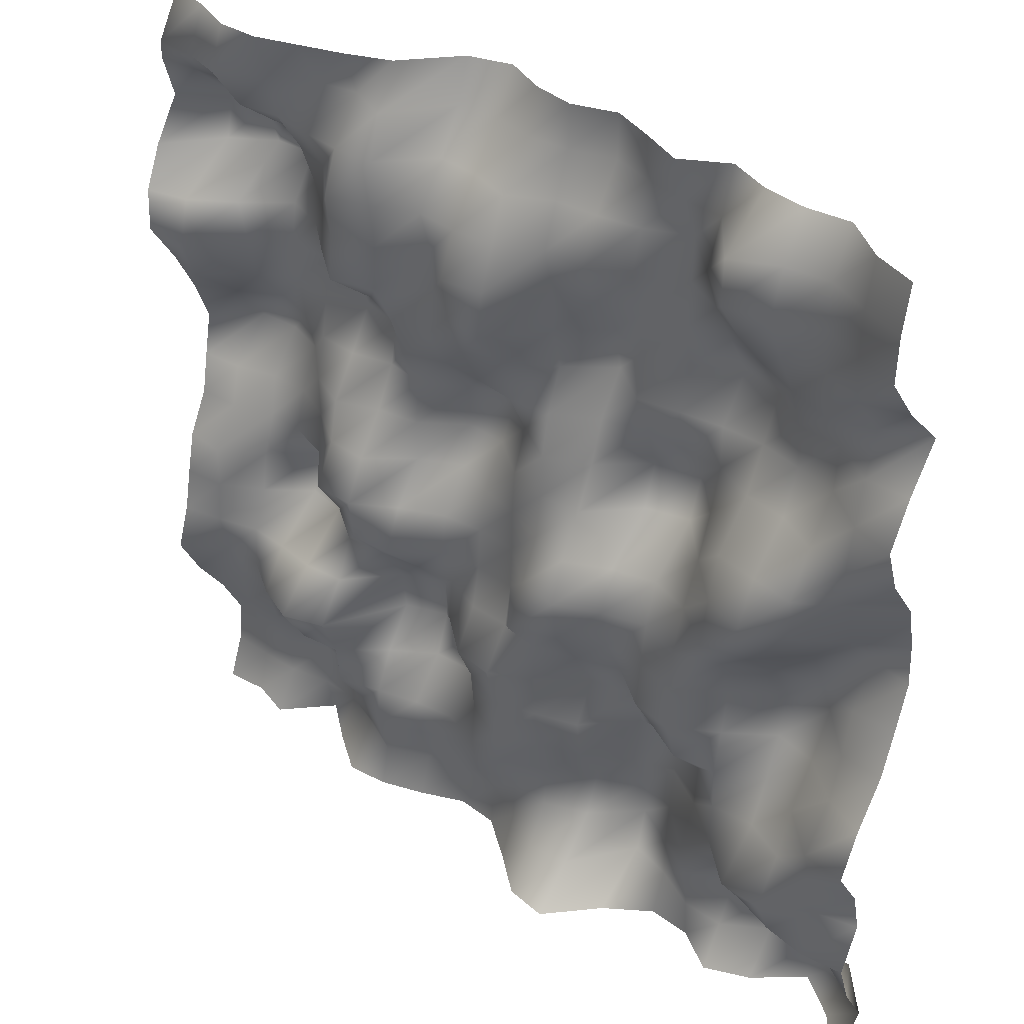
<metadata>
{"format":"obj","ext":"obj","renderer":"f3d","projection":"perspective","resolution":1024,"background":"white","views":[{"elev":35.2,"azim":-139.9,"up":"+Z"}]}
</metadata>
<code>
o TerrainMesh
v -5 0.4209 -5
v -4.5 -0.1681 -5
v -4 -0.52 -5
v -3.5 -0.07713 -5
v -3 0.1328 -5
v -2.5 -0.1835 -5
v -2 -0.2224 -5
v -1.5 0.1247 -5
v -1 0.6795 -5
v -0.5 0.6007 -5
v 0 0.1869 -5
v 0.5 -0.1904 -5
v 1 -0.2372 -5
v 1.5 -0.02555 -5
v 2 0.1388 -5
v 2.5 0.1847 -5
v 3 -0.1703 -5
v 3.5 -0.5769 -5
v 4 -0.04244 -5
v 4.5 -0.2049 -5
v 5 -0.1674 -5
v -5 -0.006945 -4.5
v -4.5 -0.5565 -4.5
v -4 -0.5122 -4.5
v -3.5 -0.4457 -4.5
v -3 -0.1321 -4.5
v -2.5 -0.1538 -4.5
v -2 -0.4002 -4.5
v -1.5 -0.5386 -4.5
v -1 0.2142 -4.5
v -0.5 0.2595 -4.5
v 0 -0.02499 -4.5
v 0.5 -0.2589 -4.5
v 1 -0.2422 -4.5
v 1.5 -0.1722 -4.5
v 2 0.03783 -4.5
v 2.5 -0.2031 -4.5
v 3 -0.411 -4.5
v 3.5 -0.434 -4.5
v 4 -0.3322 -4.5
v 4.5 -0.3406 -4.5
v 5 -0.3563 -4.5
v -5 0.3024 -4
v -4.5 -0.01597 -4
v -4 -0.07652 -4
v -3.5 -0.4464 -4
v -3 -0.3894 -4
v -2.5 -0.1117 -4
v -2 -0.4045 -4
v -1.5 -0.6656 -4
v -1 -0.193 -4
v -0.5 0.0001229 -4
v 0 -0.05111 -4
v 0.5 0.0491 -4
v 1 -0.1653 -4
v 1.5 -0.03937 -4
v 2 0.1874 -4
v 2.5 -0.07067 -4
v 3 -0.408 -4
v 3.5 -0.493 -4
v 4 -0.2787 -4
v 4.5 -0.3392 -4
v 5 -0.412 -4
v -5 0.4783 -3.5
v -4.5 0.5242 -3.5
v -4 0.4344 -3.5
v -3.5 0.2572 -3.5
v -3 -0.05366 -3.5
v -2.5 0.007565 -3.5
v -2 -0.4459 -3.5
v -1.5 -0.6264 -3.5
v -1 -0.3796 -3.5
v -0.5 -0.02488 -3.5
v 0 0.1473 -3.5
v 0.5 0.1476 -3.5
v 1 -0.03705 -3.5
v 1.5 0.02253 -3.5
v 2 0.1541 -3.5
v 2.5 0.305 -3.5
v 3 -0.1303 -3.5
v 3.5 -0.2796 -3.5
v 4 -0.1068 -3.5
v 4.5 -0.11 -3.5
v 5 -0.1308 -3.5
v -5 0.2421 -3
v -4.5 0.3593 -3
v -4 0.664 -3
v -3.5 0.6331 -3
v -3 0.1831 -3
v -2.5 -0.2125 -3
v -2 -0.5072 -3
v -1.5 -0.3987 -3
v -1 -0.03725 -3
v -0.5 0.1196 -3
v 0 0.3312 -3
v 0.5 0.09862 -3
v 1 -0.4033 -3
v 1.5 -0.3881 -3
v 2 -0.06519 -3
v 2.5 0.3579 -3
v 3 0.4048 -3
v 3.5 0.2448 -3
v 4 0.04726 -3
v 4.5 0.001664 -3
v 5 0.2429 -3
v -5 0.3566 -2.5
v -4.5 0.4465 -2.5
v -4 0.3465 -2.5
v -3.5 0.1157 -2.5
v -3 0.1542 -2.5
v -2.5 -0.2605 -2.5
v -2 -0.6585 -2.5
v -1.5 -0.5131 -2.5
v -1 0.03703 -2.5
v -0.5 0.1943 -2.5
v 0 0.3356 -2.5
v 0.5 0.1347 -2.5
v 1 -0.3077 -2.5
v 1.5 -0.5636 -2.5
v 2 -0.3924 -2.5
v 2.5 0.5753 -2.5
v 3 0.7307 -2.5
v 3.5 0.5156 -2.5
v 4 0.1793 -2.5
v 4.5 0.1697 -2.5
v 5 0.5255 -2.5
v -5 0.6872 -2
v -4.5 0.6179 -2
v -4 0.1381 -2
v -3.5 -0.1125 -2
v -3 0.1641 -2
v -2.5 0.2289 -2
v -2 -0.03368 -2
v -1.5 -0.3248 -2
v -1 -0.2095 -2
v -0.5 0.2045 -2
v 0 0.4477 -2
v 0.5 0.3725 -2
v 1 -0.04664 -2
v 1.5 -0.544 -2
v 2 -0.326 -2
v 2.5 0.2402 -2
v 3 0.2766 -2
v 3.5 0.1957 -2
v 4 0.1463 -2
v 4.5 0.2755 -2
v 5 0.3631 -2
v -5 0.4431 -1.5
v -4.5 0.2282 -1.5
v -4 -0.18 -1.5
v -3.5 -0.2906 -1.5
v -3 0.07276 -1.5
v -2.5 0.3768 -1.5
v -2 0.2843 -1.5
v -1.5 -0.08405 -1.5
v -1 0.08373 -1.5
v -0.5 0.2254 -1.5
v 0 0.1168 -1.5
v 0.5 0.09894 -1.5
v 1 -0.106 -1.5
v 1.5 -0.06798 -1.5
v 2 -0.002222 -1.5
v 2.5 0.04025 -1.5
v 3 -0.3158 -1.5
v 3.5 -0.4165 -1.5
v 4 -0.03655 -1.5
v 4.5 0.2345 -1.5
v 5 0.2683 -1.5
v -5 0.09489 -1
v -4.5 0.06485 -1
v -4 -0.4657 -1
v -3.5 -0.3945 -1
v -3 -0.01529 -1
v -2.5 0.3297 -1
v -2 0.2261 -1
v -1.5 0.1931 -1
v -1 0.4417 -1
v -0.5 0.6477 -1
v 0 0.02949 -1
v 0.5 -0.001269 -1
v 1 0.04559 -1
v 1.5 0.4532 -1
v 2 0.4725 -1
v 2.5 0.172 -1
v 3 -0.4864 -1
v 3.5 -0.5298 -1
v 4 -0.1039 -1
v 4.5 0.2312 -1
v 5 0.1638 -1
v -5 -0.08729 -0.5
v -4.5 -0.07389 -0.5
v -4 -0.259 -0.5
v -3.5 -0.09759 -0.5
v -3 0.1529 -0.5
v -2.5 0.3393 -0.5
v -2 0.1446 -0.5
v -1.5 0.2867 -0.5
v -1 0.5114 -0.5
v -0.5 0.4289 -0.5
v 0 0.002443 -0.5
v 0.5 -0.03507 -0.5
v 1 0.008619 -0.5
v 1.5 0.2351 -0.5
v 2 0.5328 -0.5
v 2.5 0.5175 -0.5
v 3 -0.02364 -0.5
v 3.5 -0.1964 -0.5
v 4 -0.2644 -0.5
v 4.5 -0.0964 -0.5
v 5 -0.08413 -0.5
v -5 -0.2544 0
v -4.5 -0.3772 0
v -4 -0.05728 0
v -3.5 0.4662 0
v -3 0.5722 0
v -2.5 0.1828 0
v -2 0.007829 0
v -1.5 0.124 0
v -1 0.3619 0
v -0.5 0.1925 0
v 0 0 0
v 0.5 -0.1314 0
v 1 -0.3626 0
v 1.5 -0.1185 0
v 2 0.2966 0
v 2.5 0.2579 0
v 3 -0.0922 0
v 3.5 -0.3202 0
v 4 -0.336 0
v 4.5 -0.2073 0
v 5 -0.1728 0
v -5 -0.2298 0.5
v -4.5 0.09443 0.5
v -4 0.4463 0.5
v -3.5 0.6457 0.5
v -3 0.4623 0.5
v -2.5 -0.04236 0.5
v -2 -0.5693 0.5
v -1.5 -0.4355 0.5
v -1 0.08511 0.5
v -0.5 0.1223 0.5
v 0 -0.04347 0.5
v 0.5 -0.4289 0.5
v 1 -0.4581 0.5
v 1.5 -0.1061 0.5
v 2 -0.02418 0.5
v 2.5 0.1596 0.5
v 3 -0.07589 0.5
v 3.5 -0.5534 0.5
v 4 -0.7289 0.5
v 4.5 -0.709 0.5
v 5 -0.2672 0.5
v -5 -0.131 1
v -4.5 0.1965 1
v -4 0.5045 1
v -3.5 0.4158 1
v -3 0.3207 1
v -2.5 -0.2187 1
v -2 -0.7565 1
v -1.5 -0.5841 1
v -1 -0.1285 1
v -0.5 0.09329 1
v 0 -0.2233 1
v 0.5 -0.6688 1
v 1 -0.4417 1
v 1.5 -0.1746 1
v 2 -0.2641 1
v 2.5 -0.1512 1
v 3 -0.1902 1
v 3.5 -0.4201 1
v 4 -0.573 1
v 4.5 -0.3043 1
v 5 -0.06989 1
v -5 0.2335 1.5
v -4.5 0.3489 1.5
v -4 0.2193 1.5
v -3.5 -0.04302 1.5
v -3 -0.1195 1.5
v -2.5 -0.3502 1.5
v -2 -0.388 1.5
v -1.5 -0.429 1.5
v -1 -0.2819 1.5
v -0.5 -0.002868 1.5
v 0 0.03849 1.5
v 0.5 -0.02986 1.5
v 1 -0.07702 1.5
v 1.5 0.08405 1.5
v 2 -0.356 1.5
v 2.5 -0.4397 1.5
v 3 -0.2723 1.5
v 3.5 -0.3569 1.5
v 4 -0.1443 1.5
v 4.5 0.3403 1.5
v 5 0.1949 1.5
v -5 0.4042 2
v -4.5 0.2497 2
v -4 -0.1235 2
v -3.5 -0.2428 2
v -3 -0.3552 2
v -2.5 -0.3574 2
v -2 -0.2926 2
v -1.5 -0.214 2
v -1 -0.5842 2
v -0.5 -0.1902 2
v 0 0.1341 2
v 0.5 0.2522 2
v 1 0.242 2
v 1.5 0.2548 2
v 2 0.03368 2
v 2.5 -0.2735 2
v 3 -0.2968 2
v 3.5 -0.2846 2
v 4 -0.04975 2
v 4.5 0.5059 2
v 5 0.527 2
v -5 0.1361 2.5
v -4.5 0.1459 2.5
v -4 -0.1788 2.5
v -3.5 -0.2113 2.5
v -3 -0.5849 2.5
v -2.5 -0.7027 2.5
v -2 -0.4549 2.5
v -1.5 -0.284 2.5
v -1 -0.4898 2.5
v -0.5 -0.06703 2.5
v 0 0.5665 2.5
v 0.5 0.46 2.5
v 1 0.1214 2.5
v 1.5 0.5024 2.5
v 2 0.657 2.5
v 2.5 0.2605 2.5
v 3 -0.1661 2.5
v 3.5 -0.3472 2.5
v 4 0.05932 2.5
v 4.5 0.3905 2.5
v 5 0.5055 2.5
v -5 -0.2191 3
v -4.5 0.009789 3
v -4 0.1497 3
v -3.5 -0.02912 3
v -3 -0.2465 3
v -2.5 -0.4201 3
v -2 -0.3045 3
v -1.5 -0.2101 3
v -1 -0.1162 3
v -0.5 -0.04023 3
v 0 0.487 3
v 0.5 0.5491 3
v 1 0.1493 3
v 1.5 0.4724 3
v 2 0.6138 3
v 2.5 0.2149 3
v 3 -0.1831 3
v 3.5 -0.6663 3
v 4 -0.6466 3
v 4.5 -0.3265 3
v 5 0.2928 3
v -5 0.2807 3.5
v -4.5 0.4217 3.5
v -4 0.1846 3.5
v -3.5 0.2315 3.5
v -3 0.1883 3.5
v -2.5 -0.1267 3.5
v -2 -0.3742 3.5
v -1.5 -0.07113 3.5
v -1 0.09581 3.5
v -0.5 0.07616 3.5
v 0 0.3097 3.5
v 0.5 0.3539 3.5
v 1 0.2958 3.5
v 1.5 0.5109 3.5
v 2 0.6725 3.5
v 2.5 0.1725 3.5
v 3 0.005443 3.5
v 3.5 -0.2572 3.5
v 4 -0.4708 3.5
v 4.5 -0.4389 3.5
v 5 -0.02591 3.5
v -5 0.6525 4
v -4.5 0.4759 4
v -4 0.2523 4
v -3.5 0.4378 4
v -3 0.5276 4
v -2.5 0.07041 4
v -2 -0.4164 4
v -1.5 -0.1927 4
v -1 -0.1176 4
v -0.5 -0.09133 4
v 0 0.1568 4
v 0.5 -0.004542 4
v 1 -0.05155 4
v 1.5 0.4875 4
v 2 0.4978 4
v 2.5 0.4393 4
v 3 0.3402 4
v 3.5 0.4022 4
v 4 0.07652 4
v 4.5 0.09428 4
v 5 0.1227 4
v -5 0.6279 4.5
v -4.5 0.444 4.5
v -4 0.221 4.5
v -3.5 0.2689 4.5
v -3 0.508 4.5
v -2.5 -0.132 4.5
v -2 -0.1827 4.5
v -1.5 -0.2748 4.5
v -1 -0.4336 4.5
v -0.5 -0.2805 4.5
v 0 -0.2481 4.5
v 0.5 -0.3589 4.5
v 1 -0.3397 4.5
v 1.5 0.3541 4.5
v 2 0.1267 4.5
v 2.5 0.2143 4.5
v 3 0.405 4.5
v 3.5 0.7553 4.5
v 4 0.6037 4.5
v 4.5 0.5565 4.5
v 5 -0.0543 4.5
v -5 0.5177 5
v -4.5 0.3252 5
v -4 -0.05233 5
v -3.5 -0.008802 5
v -3 -0.08422 5
v -2.5 -0.2933 5
v -2 -0.01453 5
v -1.5 -0.2402 5
v -1 -0.4419 5
v -0.5 -0.288 5
v 0 -0.3847 5
v 0.5 -0.6159 5
v 1 -0.474 5
v 1.5 0.1027 5
v 2 0.2998 5
v 2.5 0.449 5
v 3 0.5981 5
v 3.5 0.5916 5
v 4 0.3727 5
v 4.5 0.2579 5
v 5 -0.4209 5
f 1 2 22
f 2 23 22
f 2 3 23
f 3 24 23
f 3 4 24
f 4 25 24
f 4 5 25
f 5 26 25
f 5 6 26
f 6 27 26
f 6 7 27
f 7 28 27
f 7 8 28
f 8 29 28
f 8 9 29
f 9 30 29
f 9 10 30
f 10 31 30
f 10 11 31
f 11 32 31
f 11 12 32
f 12 33 32
f 12 13 33
f 13 34 33
f 13 14 34
f 14 35 34
f 14 15 35
f 15 36 35
f 15 16 36
f 16 37 36
f 16 17 37
f 17 38 37
f 17 18 38
f 18 39 38
f 18 19 39
f 19 40 39
f 19 20 40
f 20 41 40
f 20 21 41
f 21 42 41
f 22 23 43
f 23 44 43
f 23 24 44
f 24 45 44
f 24 25 45
f 25 46 45
f 25 26 46
f 26 47 46
f 26 27 47
f 27 48 47
f 27 28 48
f 28 49 48
f 28 29 49
f 29 50 49
f 29 30 50
f 30 51 50
f 30 31 51
f 31 52 51
f 31 32 52
f 32 53 52
f 32 33 53
f 33 54 53
f 33 34 54
f 34 55 54
f 34 35 55
f 35 56 55
f 35 36 56
f 36 57 56
f 36 37 57
f 37 58 57
f 37 38 58
f 38 59 58
f 38 39 59
f 39 60 59
f 39 40 60
f 40 61 60
f 40 41 61
f 41 62 61
f 41 42 62
f 42 63 62
f 43 44 64
f 44 65 64
f 44 45 65
f 45 66 65
f 45 46 66
f 46 67 66
f 46 47 67
f 47 68 67
f 47 48 68
f 48 69 68
f 48 49 69
f 49 70 69
f 49 50 70
f 50 71 70
f 50 51 71
f 51 72 71
f 51 52 72
f 52 73 72
f 52 53 73
f 53 74 73
f 53 54 74
f 54 75 74
f 54 55 75
f 55 76 75
f 55 56 76
f 56 77 76
f 56 57 77
f 57 78 77
f 57 58 78
f 58 79 78
f 58 59 79
f 59 80 79
f 59 60 80
f 60 81 80
f 60 61 81
f 61 82 81
f 61 62 82
f 62 83 82
f 62 63 83
f 63 84 83
f 64 65 85
f 65 86 85
f 65 66 86
f 66 87 86
f 66 67 87
f 67 88 87
f 67 68 88
f 68 89 88
f 68 69 89
f 69 90 89
f 69 70 90
f 70 91 90
f 70 71 91
f 71 92 91
f 71 72 92
f 72 93 92
f 72 73 93
f 73 94 93
f 73 74 94
f 74 95 94
f 74 75 95
f 75 96 95
f 75 76 96
f 76 97 96
f 76 77 97
f 77 98 97
f 77 78 98
f 78 99 98
f 78 79 99
f 79 100 99
f 79 80 100
f 80 101 100
f 80 81 101
f 81 102 101
f 81 82 102
f 82 103 102
f 82 83 103
f 83 104 103
f 83 84 104
f 84 105 104
f 85 86 106
f 86 107 106
f 86 87 107
f 87 108 107
f 87 88 108
f 88 109 108
f 88 89 109
f 89 110 109
f 89 90 110
f 90 111 110
f 90 91 111
f 91 112 111
f 91 92 112
f 92 113 112
f 92 93 113
f 93 114 113
f 93 94 114
f 94 115 114
f 94 95 115
f 95 116 115
f 95 96 116
f 96 117 116
f 96 97 117
f 97 118 117
f 97 98 118
f 98 119 118
f 98 99 119
f 99 120 119
f 99 100 120
f 100 121 120
f 100 101 121
f 101 122 121
f 101 102 122
f 102 123 122
f 102 103 123
f 103 124 123
f 103 104 124
f 104 125 124
f 104 105 125
f 105 126 125
f 106 107 127
f 107 128 127
f 107 108 128
f 108 129 128
f 108 109 129
f 109 130 129
f 109 110 130
f 110 131 130
f 110 111 131
f 111 132 131
f 111 112 132
f 112 133 132
f 112 113 133
f 113 134 133
f 113 114 134
f 114 135 134
f 114 115 135
f 115 136 135
f 115 116 136
f 116 137 136
f 116 117 137
f 117 138 137
f 117 118 138
f 118 139 138
f 118 119 139
f 119 140 139
f 119 120 140
f 120 141 140
f 120 121 141
f 121 142 141
f 121 122 142
f 122 143 142
f 122 123 143
f 123 144 143
f 123 124 144
f 124 145 144
f 124 125 145
f 125 146 145
f 125 126 146
f 126 147 146
f 127 128 148
f 128 149 148
f 128 129 149
f 129 150 149
f 129 130 150
f 130 151 150
f 130 131 151
f 131 152 151
f 131 132 152
f 132 153 152
f 132 133 153
f 133 154 153
f 133 134 154
f 134 155 154
f 134 135 155
f 135 156 155
f 135 136 156
f 136 157 156
f 136 137 157
f 137 158 157
f 137 138 158
f 138 159 158
f 138 139 159
f 139 160 159
f 139 140 160
f 140 161 160
f 140 141 161
f 141 162 161
f 141 142 162
f 142 163 162
f 142 143 163
f 143 164 163
f 143 144 164
f 144 165 164
f 144 145 165
f 145 166 165
f 145 146 166
f 146 167 166
f 146 147 167
f 147 168 167
f 148 149 169
f 149 170 169
f 149 150 170
f 150 171 170
f 150 151 171
f 151 172 171
f 151 152 172
f 152 173 172
f 152 153 173
f 153 174 173
f 153 154 174
f 154 175 174
f 154 155 175
f 155 176 175
f 155 156 176
f 156 177 176
f 156 157 177
f 157 178 177
f 157 158 178
f 158 179 178
f 158 159 179
f 159 180 179
f 159 160 180
f 160 181 180
f 160 161 181
f 161 182 181
f 161 162 182
f 162 183 182
f 162 163 183
f 163 184 183
f 163 164 184
f 164 185 184
f 164 165 185
f 165 186 185
f 165 166 186
f 166 187 186
f 166 167 187
f 167 188 187
f 167 168 188
f 168 189 188
f 169 170 190
f 170 191 190
f 170 171 191
f 171 192 191
f 171 172 192
f 172 193 192
f 172 173 193
f 173 194 193
f 173 174 194
f 174 195 194
f 174 175 195
f 175 196 195
f 175 176 196
f 176 197 196
f 176 177 197
f 177 198 197
f 177 178 198
f 178 199 198
f 178 179 199
f 179 200 199
f 179 180 200
f 180 201 200
f 180 181 201
f 181 202 201
f 181 182 202
f 182 203 202
f 182 183 203
f 183 204 203
f 183 184 204
f 184 205 204
f 184 185 205
f 185 206 205
f 185 186 206
f 186 207 206
f 186 187 207
f 187 208 207
f 187 188 208
f 188 209 208
f 188 189 209
f 189 210 209
f 190 191 211
f 191 212 211
f 191 192 212
f 192 213 212
f 192 193 213
f 193 214 213
f 193 194 214
f 194 215 214
f 194 195 215
f 195 216 215
f 195 196 216
f 196 217 216
f 196 197 217
f 197 218 217
f 197 198 218
f 198 219 218
f 198 199 219
f 199 220 219
f 199 200 220
f 200 221 220
f 200 201 221
f 201 222 221
f 201 202 222
f 202 223 222
f 202 203 223
f 203 224 223
f 203 204 224
f 204 225 224
f 204 205 225
f 205 226 225
f 205 206 226
f 206 227 226
f 206 207 227
f 207 228 227
f 207 208 228
f 208 229 228
f 208 209 229
f 209 230 229
f 209 210 230
f 210 231 230
f 211 212 232
f 212 233 232
f 212 213 233
f 213 234 233
f 213 214 234
f 214 235 234
f 214 215 235
f 215 236 235
f 215 216 236
f 216 237 236
f 216 217 237
f 217 238 237
f 217 218 238
f 218 239 238
f 218 219 239
f 219 240 239
f 219 220 240
f 220 241 240
f 220 221 241
f 221 242 241
f 221 222 242
f 222 243 242
f 222 223 243
f 223 244 243
f 223 224 244
f 224 245 244
f 224 225 245
f 225 246 245
f 225 226 246
f 226 247 246
f 226 227 247
f 227 248 247
f 227 228 248
f 228 249 248
f 228 229 249
f 229 250 249
f 229 230 250
f 230 251 250
f 230 231 251
f 231 252 251
f 232 233 253
f 233 254 253
f 233 234 254
f 234 255 254
f 234 235 255
f 235 256 255
f 235 236 256
f 236 257 256
f 236 237 257
f 237 258 257
f 237 238 258
f 238 259 258
f 238 239 259
f 239 260 259
f 239 240 260
f 240 261 260
f 240 241 261
f 241 262 261
f 241 242 262
f 242 263 262
f 242 243 263
f 243 264 263
f 243 244 264
f 244 265 264
f 244 245 265
f 245 266 265
f 245 246 266
f 246 267 266
f 246 247 267
f 247 268 267
f 247 248 268
f 248 269 268
f 248 249 269
f 249 270 269
f 249 250 270
f 250 271 270
f 250 251 271
f 251 272 271
f 251 252 272
f 252 273 272
f 253 254 274
f 254 275 274
f 254 255 275
f 255 276 275
f 255 256 276
f 256 277 276
f 256 257 277
f 257 278 277
f 257 258 278
f 258 279 278
f 258 259 279
f 259 280 279
f 259 260 280
f 260 281 280
f 260 261 281
f 261 282 281
f 261 262 282
f 262 283 282
f 262 263 283
f 263 284 283
f 263 264 284
f 264 285 284
f 264 265 285
f 265 286 285
f 265 266 286
f 266 287 286
f 266 267 287
f 267 288 287
f 267 268 288
f 268 289 288
f 268 269 289
f 269 290 289
f 269 270 290
f 270 291 290
f 270 271 291
f 271 292 291
f 271 272 292
f 272 293 292
f 272 273 293
f 273 294 293
f 274 275 295
f 275 296 295
f 275 276 296
f 276 297 296
f 276 277 297
f 277 298 297
f 277 278 298
f 278 299 298
f 278 279 299
f 279 300 299
f 279 280 300
f 280 301 300
f 280 281 301
f 281 302 301
f 281 282 302
f 282 303 302
f 282 283 303
f 283 304 303
f 283 284 304
f 284 305 304
f 284 285 305
f 285 306 305
f 285 286 306
f 286 307 306
f 286 287 307
f 287 308 307
f 287 288 308
f 288 309 308
f 288 289 309
f 289 310 309
f 289 290 310
f 290 311 310
f 290 291 311
f 291 312 311
f 291 292 312
f 292 313 312
f 292 293 313
f 293 314 313
f 293 294 314
f 294 315 314
f 295 296 316
f 296 317 316
f 296 297 317
f 297 318 317
f 297 298 318
f 298 319 318
f 298 299 319
f 299 320 319
f 299 300 320
f 300 321 320
f 300 301 321
f 301 322 321
f 301 302 322
f 302 323 322
f 302 303 323
f 303 324 323
f 303 304 324
f 304 325 324
f 304 305 325
f 305 326 325
f 305 306 326
f 306 327 326
f 306 307 327
f 307 328 327
f 307 308 328
f 308 329 328
f 308 309 329
f 309 330 329
f 309 310 330
f 310 331 330
f 310 311 331
f 311 332 331
f 311 312 332
f 312 333 332
f 312 313 333
f 313 334 333
f 313 314 334
f 314 335 334
f 314 315 335
f 315 336 335
f 316 317 337
f 317 338 337
f 317 318 338
f 318 339 338
f 318 319 339
f 319 340 339
f 319 320 340
f 320 341 340
f 320 321 341
f 321 342 341
f 321 322 342
f 322 343 342
f 322 323 343
f 323 344 343
f 323 324 344
f 324 345 344
f 324 325 345
f 325 346 345
f 325 326 346
f 326 347 346
f 326 327 347
f 327 348 347
f 327 328 348
f 328 349 348
f 328 329 349
f 329 350 349
f 329 330 350
f 330 351 350
f 330 331 351
f 331 352 351
f 331 332 352
f 332 353 352
f 332 333 353
f 333 354 353
f 333 334 354
f 334 355 354
f 334 335 355
f 335 356 355
f 335 336 356
f 336 357 356
f 337 338 358
f 338 359 358
f 338 339 359
f 339 360 359
f 339 340 360
f 340 361 360
f 340 341 361
f 341 362 361
f 341 342 362
f 342 363 362
f 342 343 363
f 343 364 363
f 343 344 364
f 344 365 364
f 344 345 365
f 345 366 365
f 345 346 366
f 346 367 366
f 346 347 367
f 347 368 367
f 347 348 368
f 348 369 368
f 348 349 369
f 349 370 369
f 349 350 370
f 350 371 370
f 350 351 371
f 351 372 371
f 351 352 372
f 352 373 372
f 352 353 373
f 353 374 373
f 353 354 374
f 354 375 374
f 354 355 375
f 355 376 375
f 355 356 376
f 356 377 376
f 356 357 377
f 357 378 377
f 358 359 379
f 359 380 379
f 359 360 380
f 360 381 380
f 360 361 381
f 361 382 381
f 361 362 382
f 362 383 382
f 362 363 383
f 363 384 383
f 363 364 384
f 364 385 384
f 364 365 385
f 365 386 385
f 365 366 386
f 366 387 386
f 366 367 387
f 367 388 387
f 367 368 388
f 368 389 388
f 368 369 389
f 369 390 389
f 369 370 390
f 370 391 390
f 370 371 391
f 371 392 391
f 371 372 392
f 372 393 392
f 372 373 393
f 373 394 393
f 373 374 394
f 374 395 394
f 374 375 395
f 375 396 395
f 375 376 396
f 376 397 396
f 376 377 397
f 377 398 397
f 377 378 398
f 378 399 398
f 379 380 400
f 380 401 400
f 380 381 401
f 381 402 401
f 381 382 402
f 382 403 402
f 382 383 403
f 383 404 403
f 383 384 404
f 384 405 404
f 384 385 405
f 385 406 405
f 385 386 406
f 386 407 406
f 386 387 407
f 387 408 407
f 387 388 408
f 388 409 408
f 388 389 409
f 389 410 409
f 389 390 410
f 390 411 410
f 390 391 411
f 391 412 411
f 391 392 412
f 392 413 412
f 392 393 413
f 393 414 413
f 393 394 414
f 394 415 414
f 394 395 415
f 395 416 415
f 395 396 416
f 396 417 416
f 396 397 417
f 397 418 417
f 397 398 418
f 398 419 418
f 398 399 419
f 399 420 419
f 400 401 421
f 401 422 421
f 401 402 422
f 402 423 422
f 402 403 423
f 403 424 423
f 403 404 424
f 404 425 424
f 404 405 425
f 405 426 425
f 405 406 426
f 406 427 426
f 406 407 427
f 407 428 427
f 407 408 428
f 408 429 428
f 408 409 429
f 409 430 429
f 409 410 430
f 410 431 430
f 410 411 431
f 411 432 431
f 411 412 432
f 412 433 432
f 412 413 433
f 413 434 433
f 413 414 434
f 414 435 434
f 414 415 435
f 415 436 435
f 415 416 436
f 416 437 436
f 416 417 437
f 417 438 437
f 417 418 438
f 418 439 438
f 418 419 439
f 419 440 439
f 419 420 440
f 420 441 440

</code>
